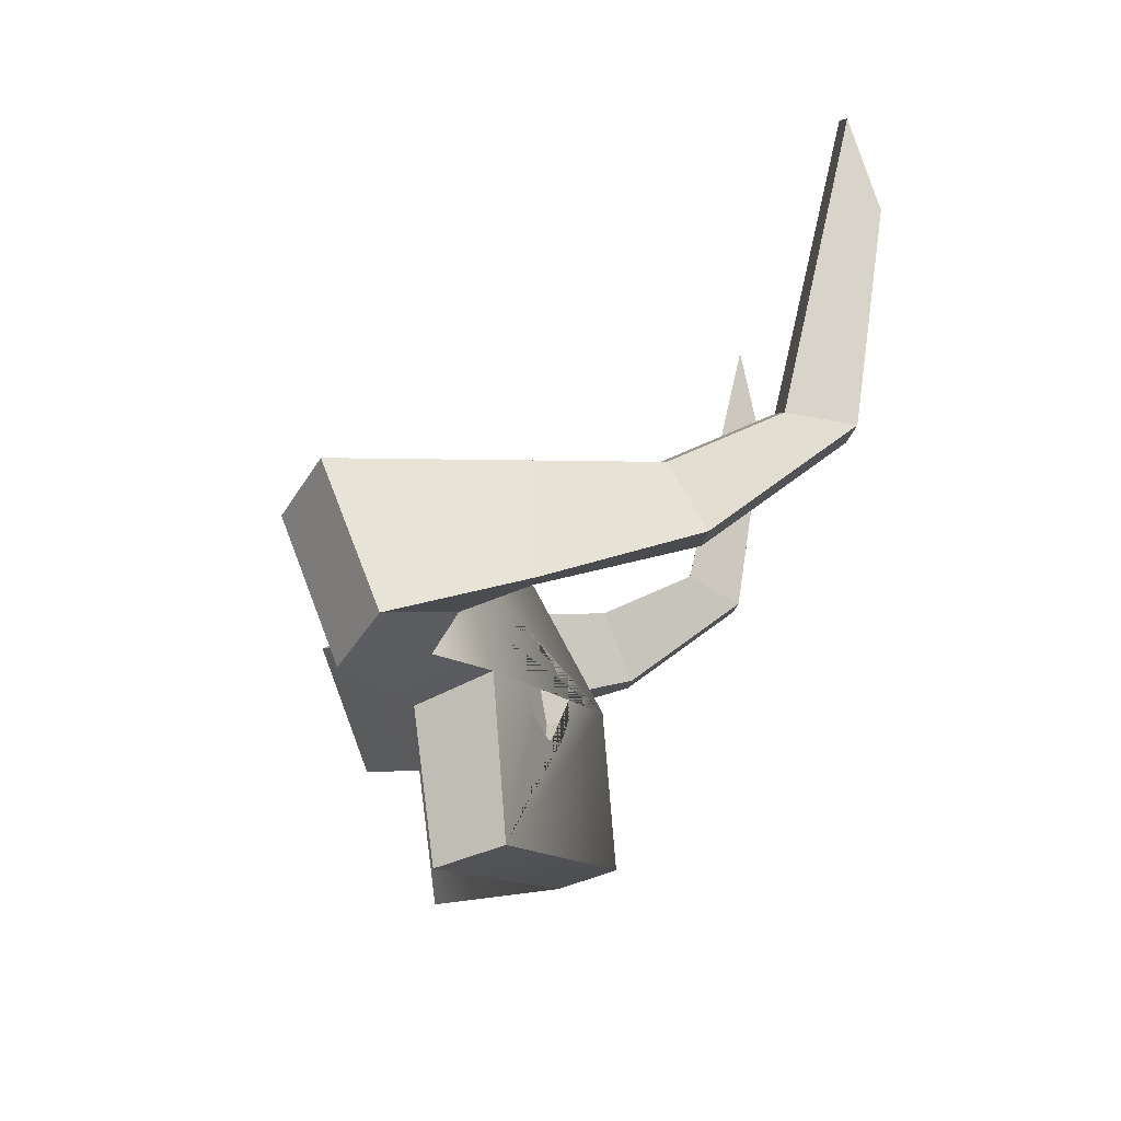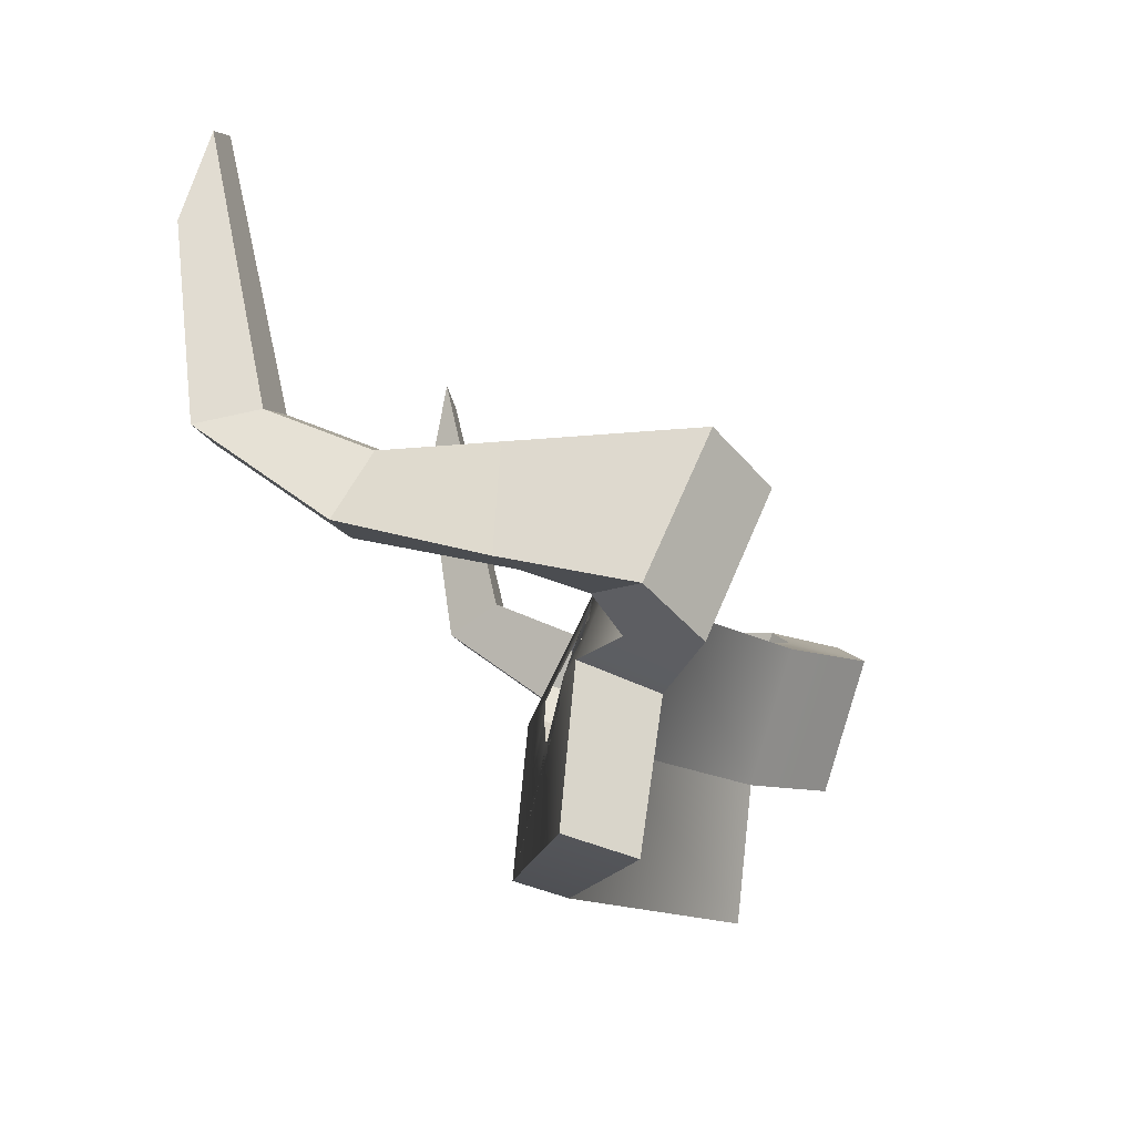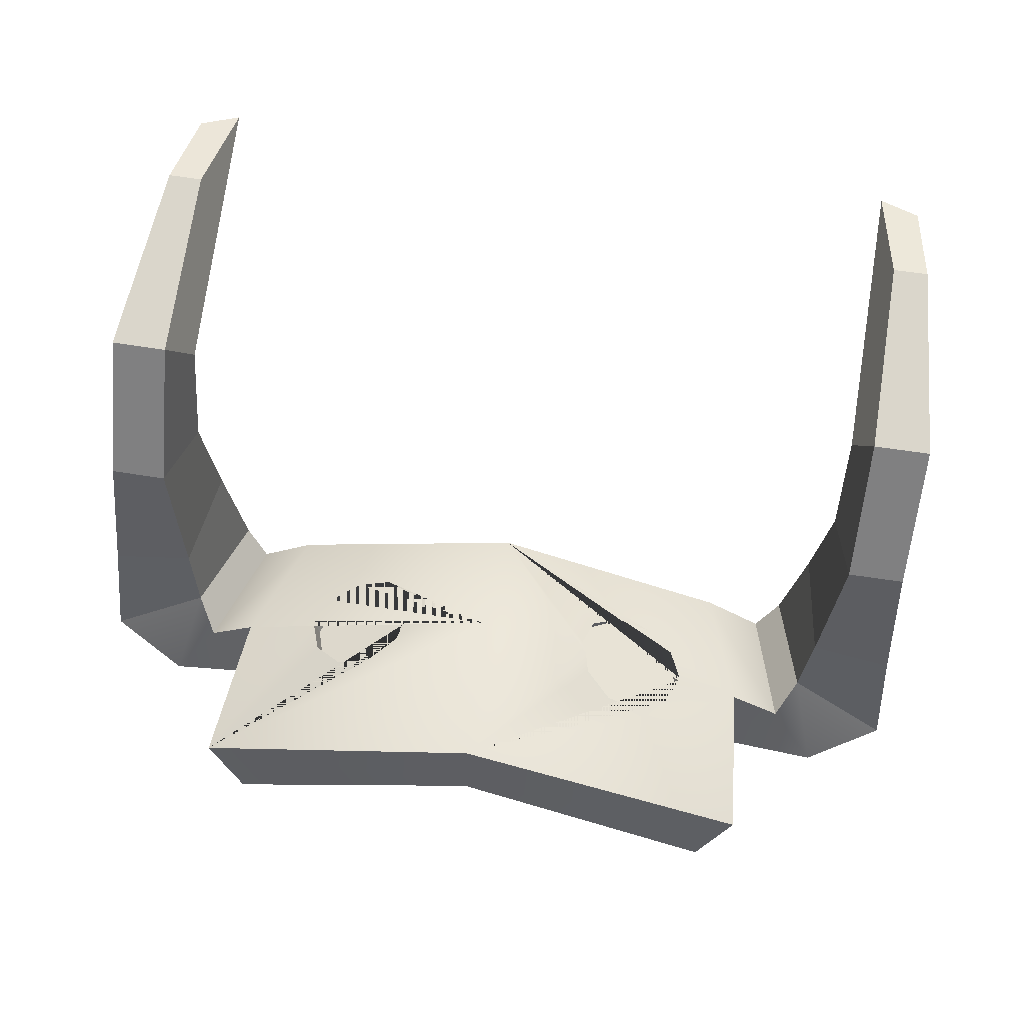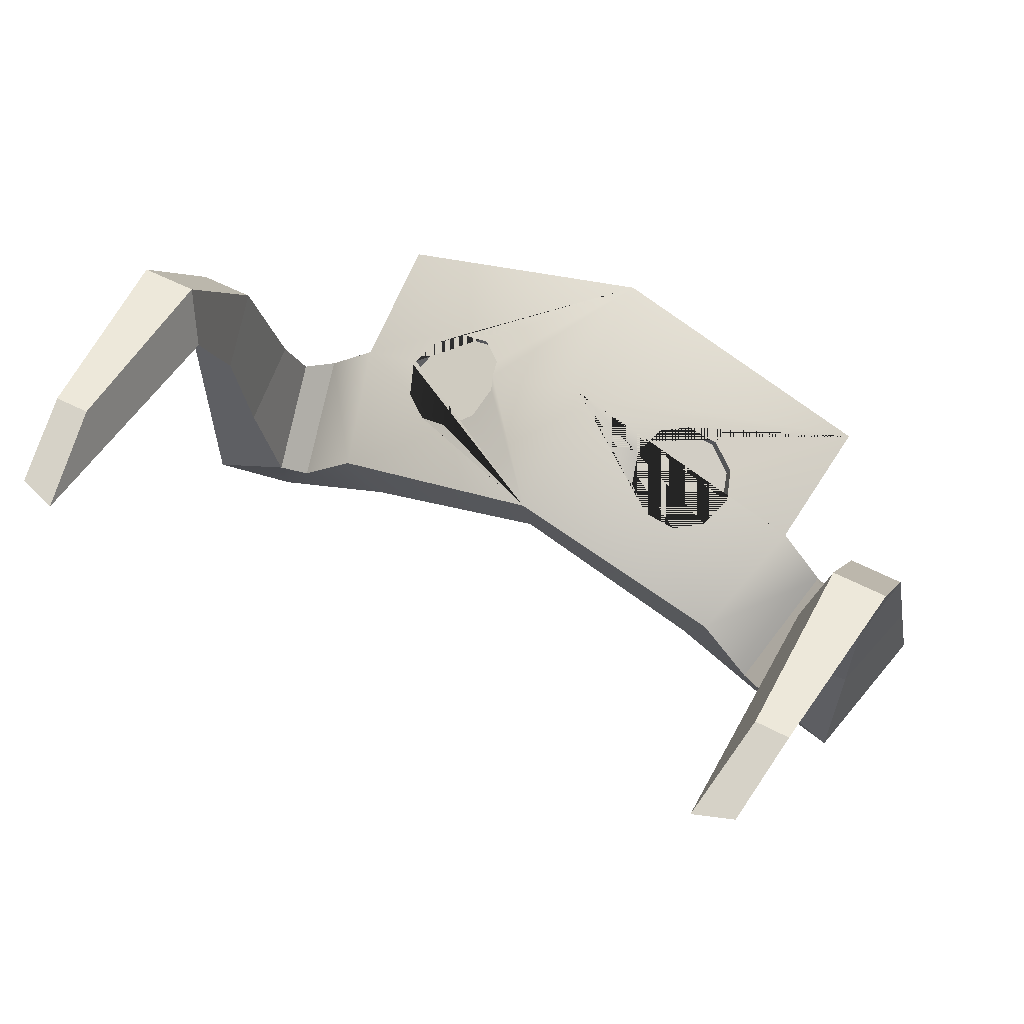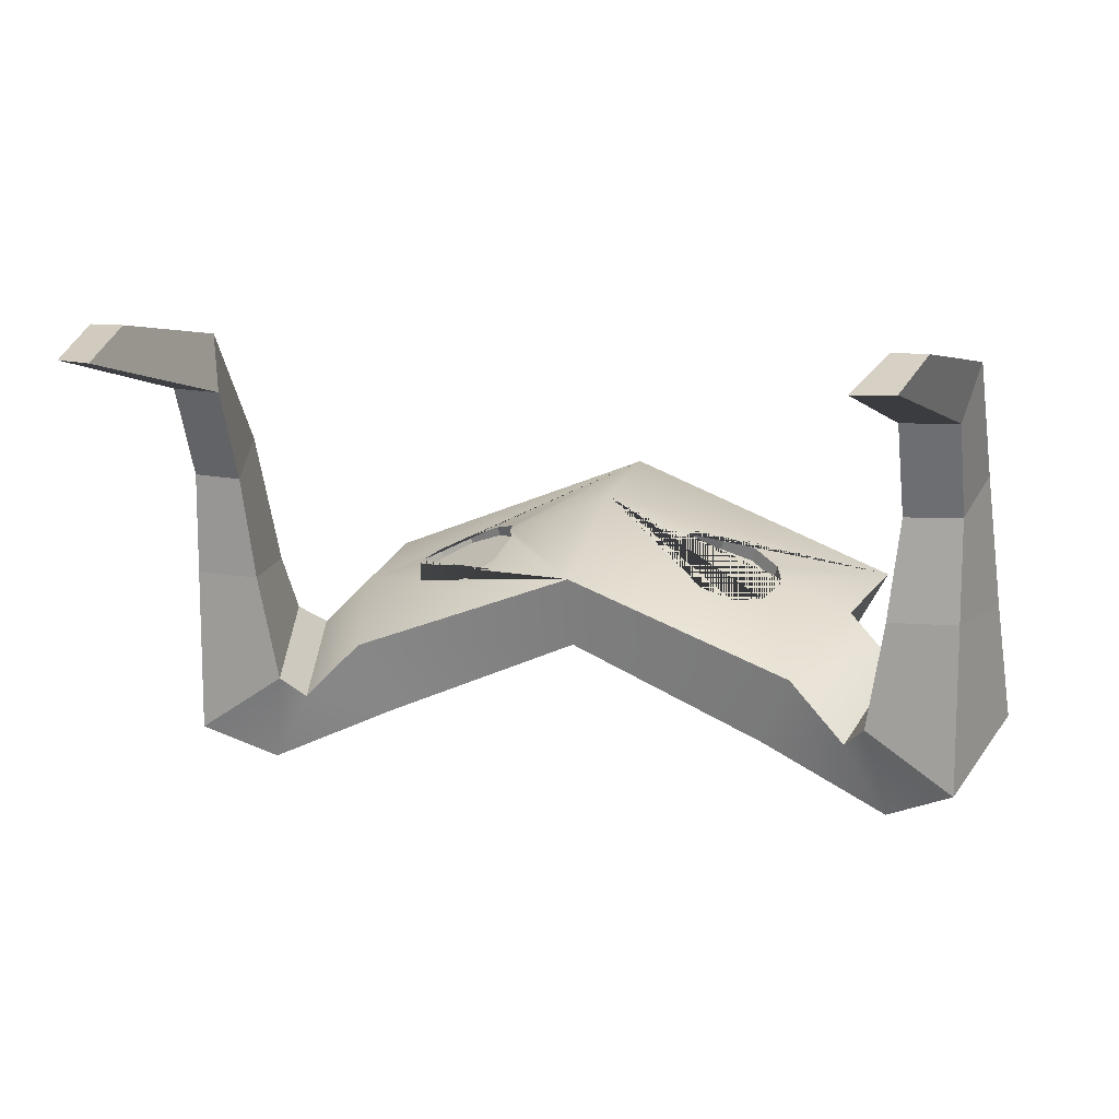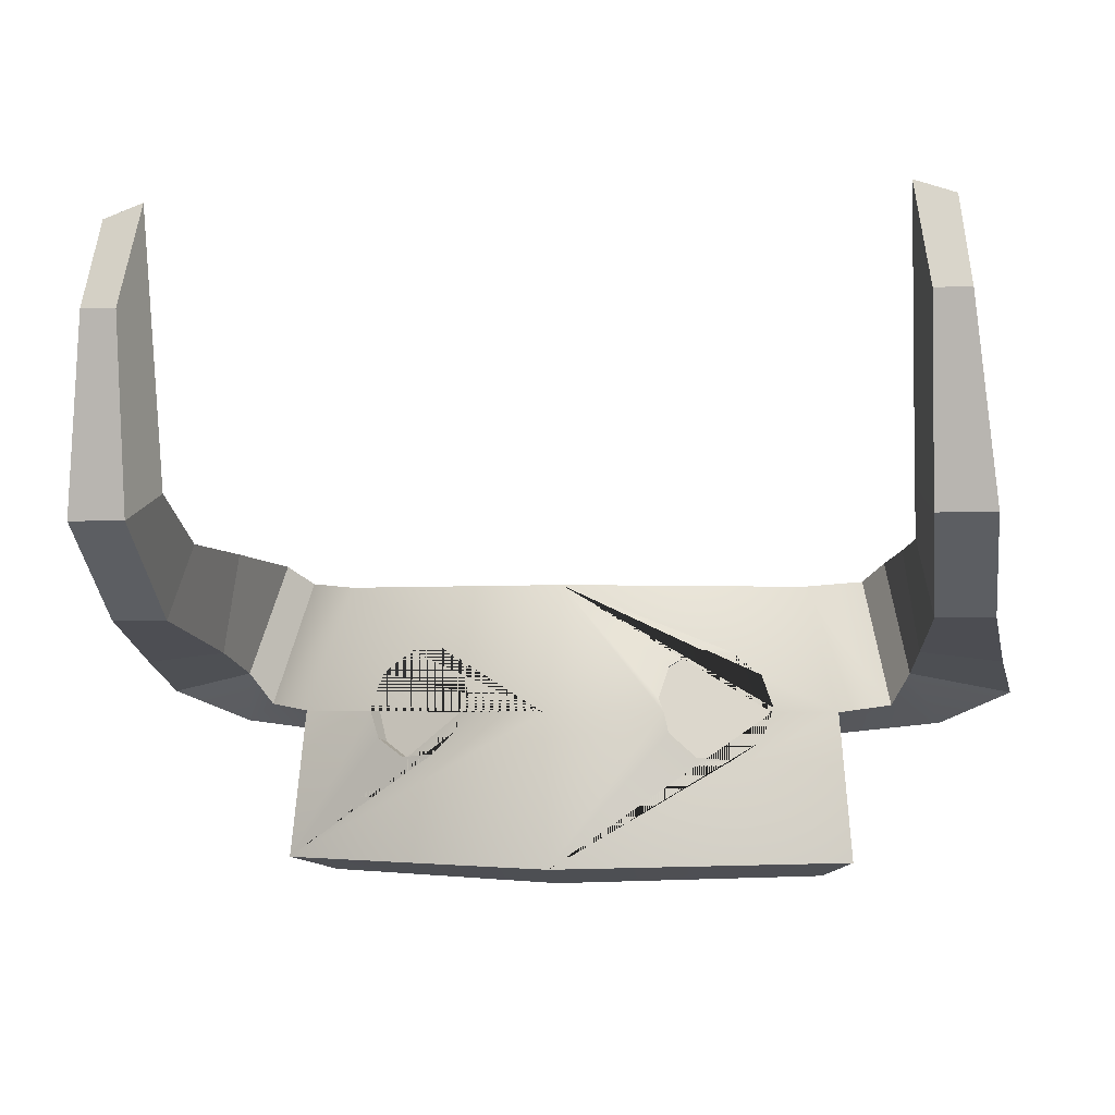
<metadata>
{"format":"obj","ext":"obj","renderer":"f3d","projection":"perspective","resolution":1024,"background":"white","views":[{"elev":-11.7,"azim":-92.8,"up":"+Y"},{"elev":-14.6,"azim":103.1,"up":"+Y"},{"elev":65.3,"azim":8.8,"up":"+Z"},{"elev":60.4,"azim":-152.5,"up":"+Z"},{"elev":12.0,"azim":-162.4,"up":"+Z"},{"elev":-2.4,"azim":9.0,"up":"+Y"}]}
</metadata>
<code>
g default
v -16.57 53.61 17.78
v -15.32 55.89 22.1
v -19.72 55.03 19.35
v -11.35 46.9 21.24
v -12.87 47.66 23.91
v -10.81 53.08 20.45
v -14.47 54.47 21.12
v -19.25 56.42 24.78
v -18.14 60.89 17.13
v -18.14 60.89 24.78
v -14.17 60.88 19.78
v -15 59.48 15.56
v -12.25 54.22 23.42
v -0.253 46.9 26.47
v -13.15 60.1 18.81
v -15.76 56.83 24.78
v -9.234 58.94 18.23
v -0.5096 53.08 24.66
v -10.6 59.84 21.48
v -15.04 61.26 24.78
v -16.4 58.2 30.86
v -18.14 60.89 29.46
v -18.84 58.22 30.86
v -0.2705 47.69 28.87
v -0.253 58.93 22.12
v -8.292 52.88 24.47
v -6.323 54.52 24.73
v -8.757 54.3 23.92
v -7.075 52.09 25.11
v -15.65 61.51 29.46
v -8.292 55.81 23.68
v -5.572 52.22 25.61
v -0.5625 54.29 28.3
v -7.075 56.82 23.85
v -4.355 53.23 25.77
v -18.14 62.79 33.74
v -5.572 56.95 24.35
v -3.89 54.74 25.54
v -16.4 62.14 36.25
v -4.675 53.48 26.67
v -4.355 56.16 24.99
v -18.84 62.16 36.25
v 10.85 46.9 21.24
v -15.65 63.41 33.74
v 12.33 47.72 23.91
v -0.2641 59.81 25.38
v 10.3 53.08 20.45
v -17.9 70.62 37.5
v 11.72 54.23 23.43
v 8.728 58.94 18.23
v 4.355 53.23 25.77
v 5.572 52.22 25.61
v 6.324 54.52 24.73
v 3.89 54.74 25.54
v 7.076 52.09 25.11
v -17.36 74.4 36.43
v -16.4 70.6 37.5
v 4.355 56.16 24.99
v 8.292 52.88 24.47
v 10.07 59.79 21.51
v 5.572 56.95 24.35
v 8.757 54.3 23.92
v 8.434 52.99 24.87
v 7.076 56.82 23.85
v 8.292 55.81 23.68
v 13.96 54.5 21.19
v 16.09 53.64 17.83
v 8.939 54.44 24.43
v 12.64 60.08 18.89
v 14.51 59.5 15.61
v -15.65 75.02 36.43
v 14.79 55.92 22.18
v 19.22 55.06 19.41
v 13.65 60.87 19.88
v 17.65 60.92 17.19
v 18.75 56.45 24.78
v 14.52 61.25 24.78
v 15.23 56.86 24.78
v 17.65 60.92 24.78
v 15.87 58.24 30.86
v 15.13 61.5 29.46
v 17.65 60.92 29.46
v 18.34 58.25 30.86
v 15.13 63.39 33.74
v 17.65 62.82 33.74
v 15.87 62.18 36.25
v 18.34 62.19 36.25
v 15.87 70.64 37.5
v 16.86 74.43 36.43
v 17.4 70.65 37.5
v 15.13 75.01 36.43
v -8.521 53.06 25.11
v -7.291 52.25 25.72
v -8.475 55.94 24.2
v -9.015 54.5 24.65
v -5.822 52.41 26.32
v -7.223 56.93 24.26
v -5.739 57.08 24.82
v -4.589 56.33 25.65
v -4.213 54.98 26.44
v 4.564 53.39 26.36
v 5.715 52.33 26.01
v 7.193 52.18 25.44
v 4.466 56.24 25.3
v 4.102 54.9 26.13
v 5.615 56.98 24.47
v 8.381 55.87 23.93
v 7.116 56.85 23.96
v -8.944 54.24 24.8
v -4.479 54.27 26.67
v 4.349 54.27 26.36
v 8.886 54.24 24.56
g Mask_02
f 2 3 1 7
f 6 4 5 13
f 7 1 6 13
f 8 3 2 16
f 10 9 3 8
f 12 9 11 15
f 5 4 14 24
f 2 7 15 11
f 17 12 15 19
f 11 9 10 20
f 4 6 18 14
f 7 13 19 15
f 20 16 2 11
f 8 16 21 23
f 22 10 8 23
f 6 17 25 18
f 26 27 28
f 29 27 26
f 16 20 30 21
f 28 27 31
f 30 20 10 22
f 32 27 29
f 5 24 33 110 40 96 93 92 109 13
f 31 27 34
f 25 17 19 46
f 35 27 32
f 36 22 23 42
f 34 27 37
f 38 27 35
f 23 21 39 42
f 40 35 32 96
f 37 27 41
f 41 27 38
f 43 14 18 47
f 21 30 44 39
f 45 24 14 43
f 33 46 19 13 109 95 94 97 98 99 100 110
f 47 18 25 50
f 45 43 47 49
f 36 42 48 56
f 24 45 49 112 63 103 102 101 111 33
f 48 42 39 57
f 51 52 53
f 54 51 53
f 52 55 53
f 44 36 56 71
f 57 39 44 71
f 58 54 53
f 55 59 53
f 25 46 60 50
f 61 58 53
f 59 62 53
f 59 63 112 68 62
f 64 61 53
f 62 65 53
f 47 67 66 49
f 65 64 53
f 62 68 107 65
f 69 70 50 60
f 72 66 67 73
f 60 49 66 69
f 69 66 72 74
f 56 48 57 71
f 70 69 74 75
f 72 73 76 78
f 77 74 72 78
f 73 75 79 76
f 79 75 74 77
f 80 78 76 83
f 81 77 78 80
f 12 1 3 9
f 79 77 81 82
f 76 79 82 83
f 84 81 80 86
f 17 6 1 12
f 83 82 85 87
f 84 86 88 91
f 89 85 84 91
f 90 87 85 89
f 86 87 90 88
f 92 93 29 26
f 94 95 28 31
f 88 90 89 91
f 93 96 32 29
f 97 94 31 34
f 98 97 34 37
f 99 98 37 41
f 30 22 36 44
f 100 99 41 38
f 101 102 52 51
f 102 103 55 52
f 104 105 54 58
f 103 63 59 55
f 106 104 58 61
f 47 50 70 67
f 107 108 64 65
f 67 70 75 73
f 95 109 92 26 28
f 82 81 84 85
f 80 83 87 86
f 40 110 100 38 35
f 105 111 101 51 54
f 108 106 61 64
f 46 33 111 105 104 106 108 107 68 112 49 60

</code>
